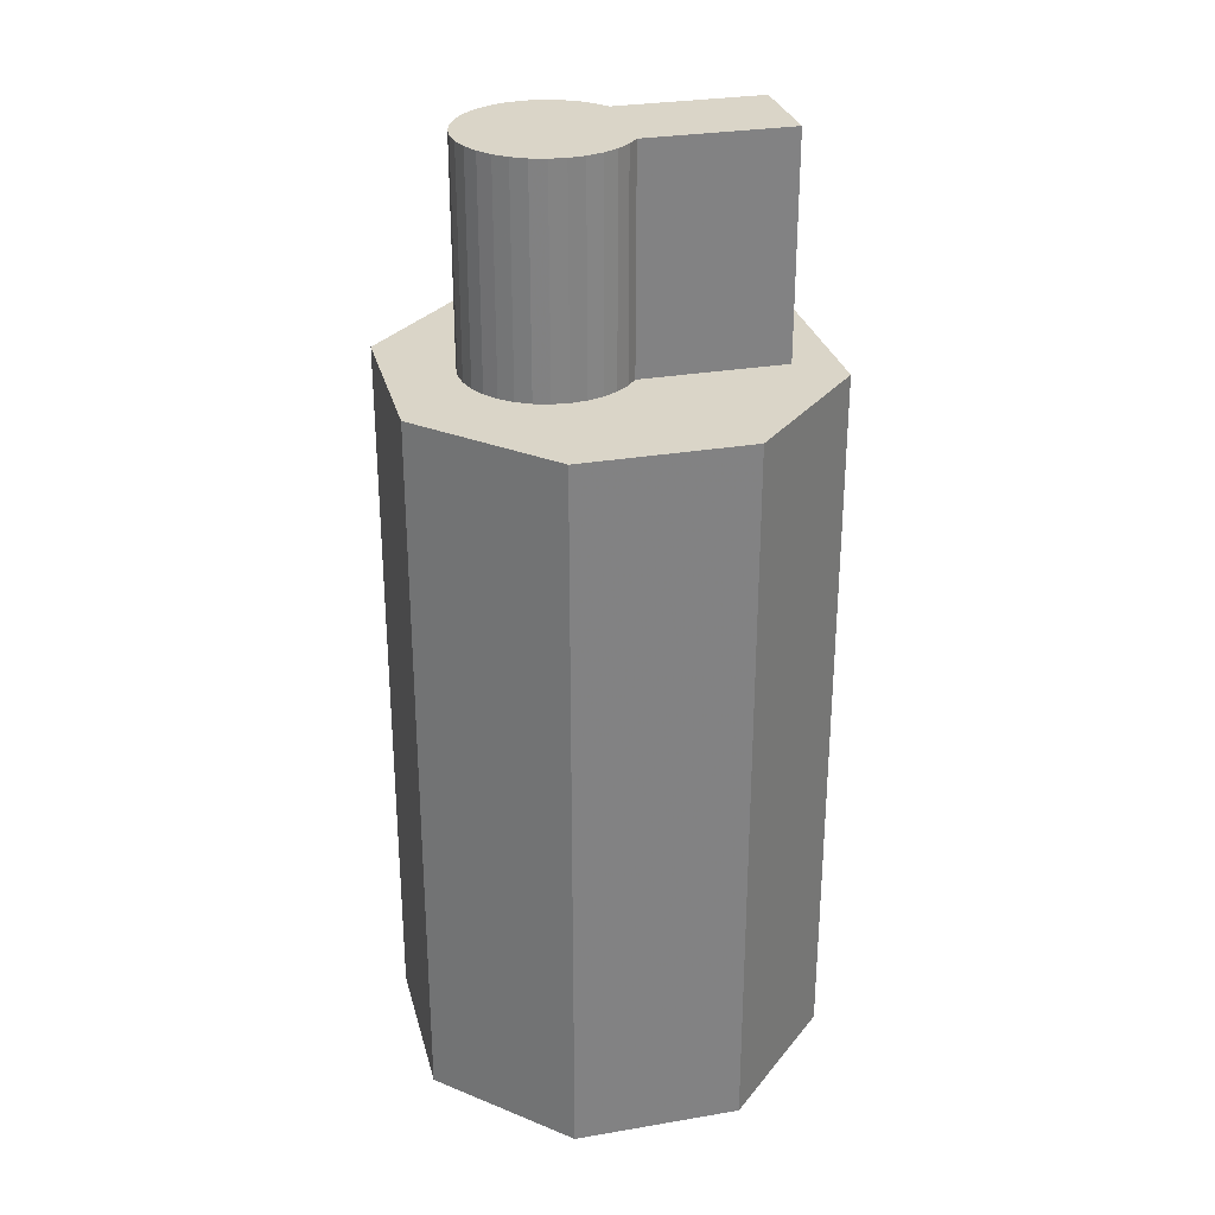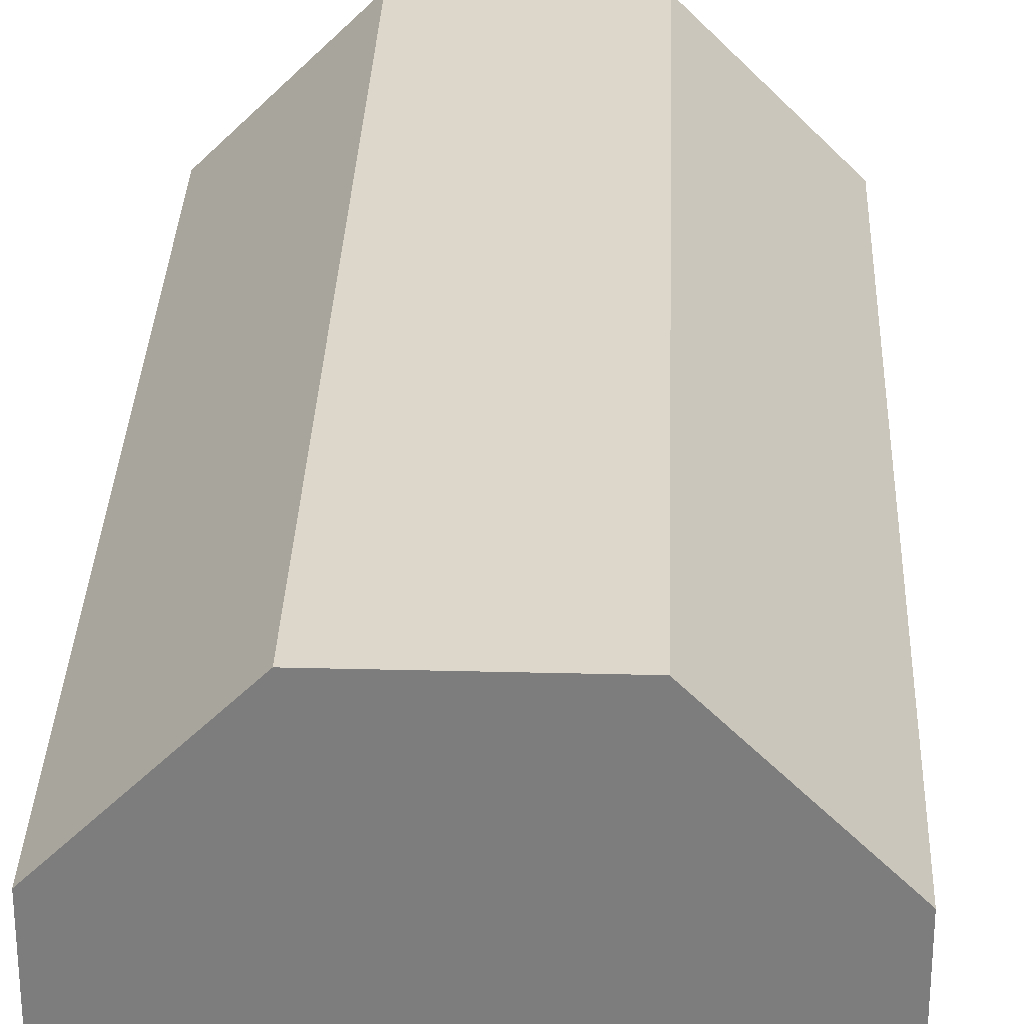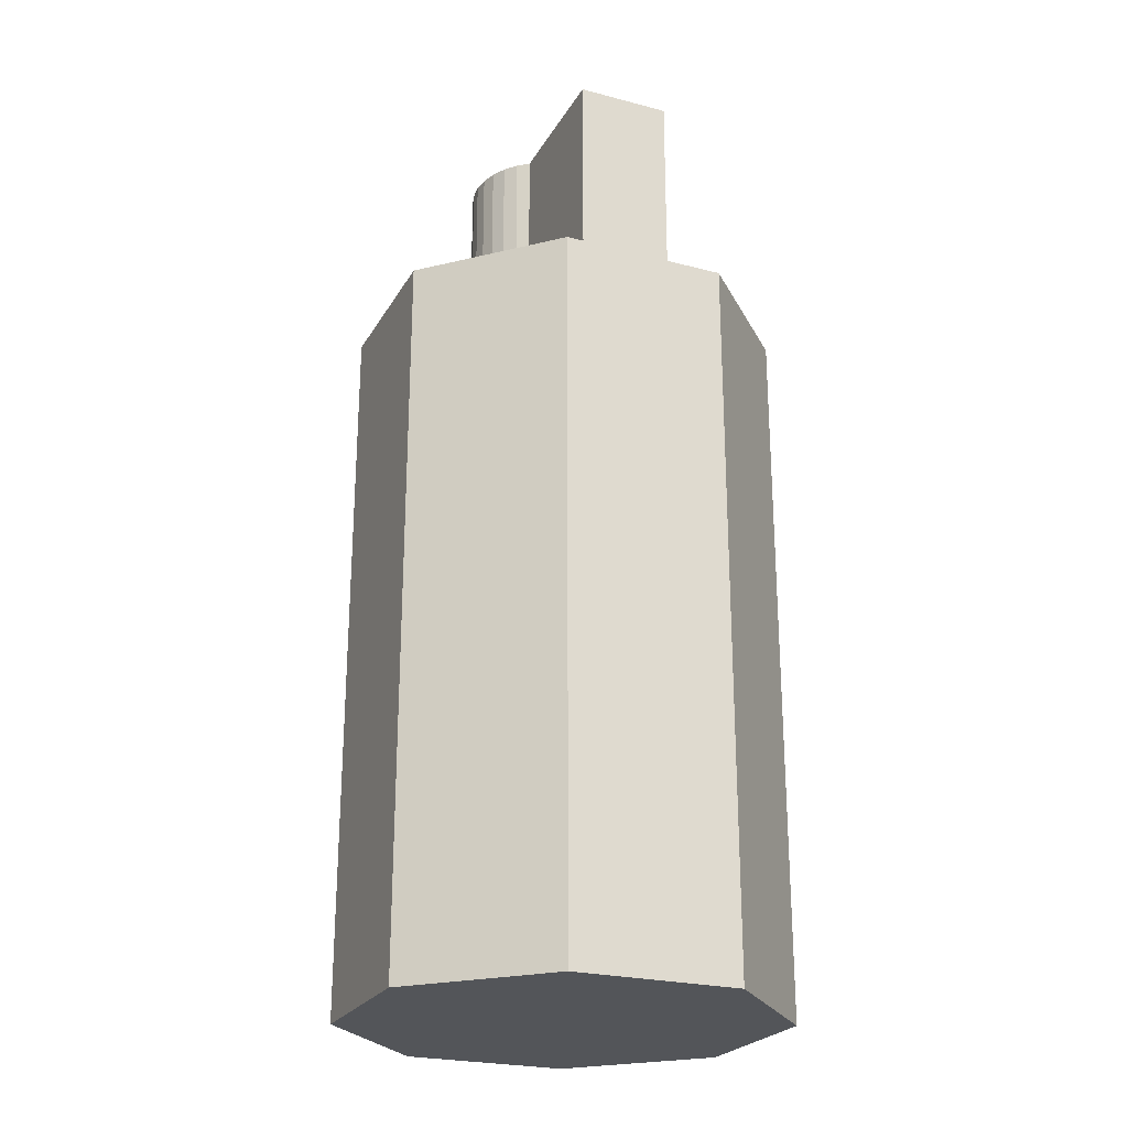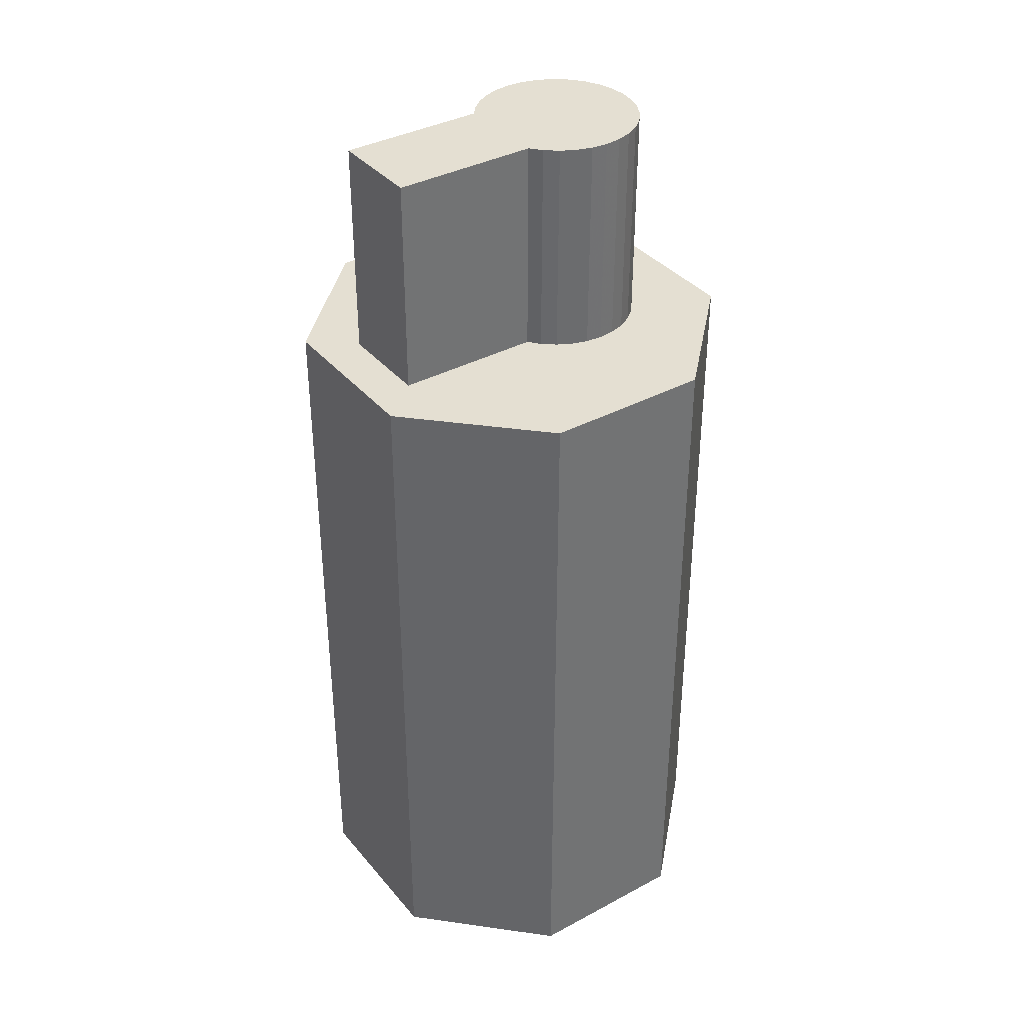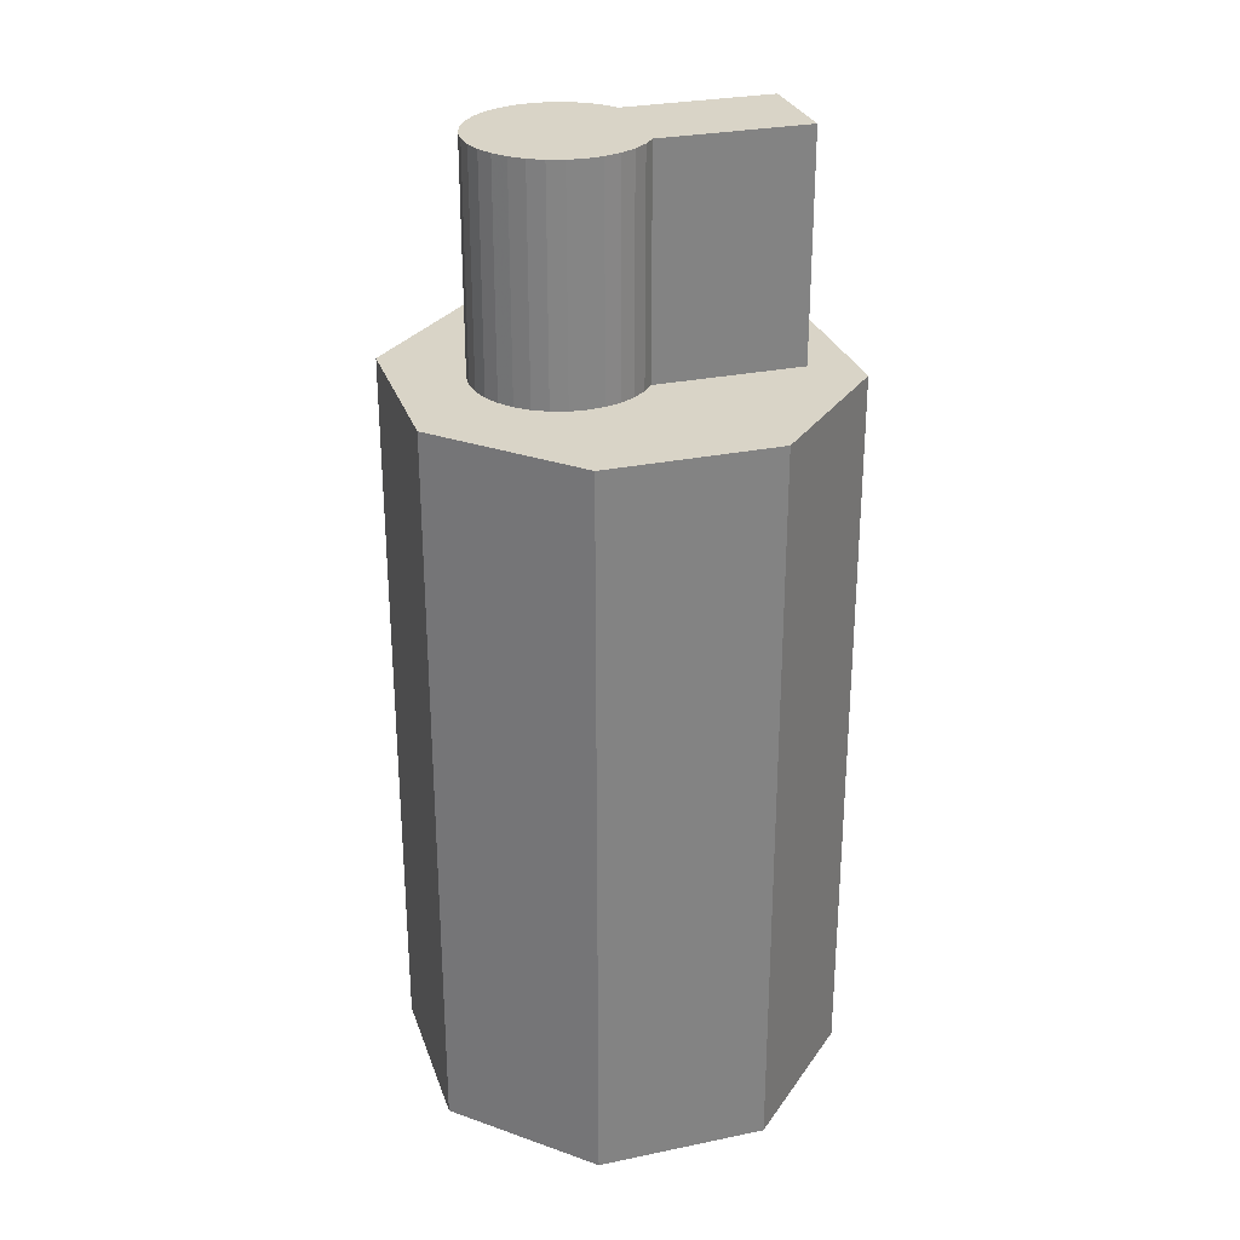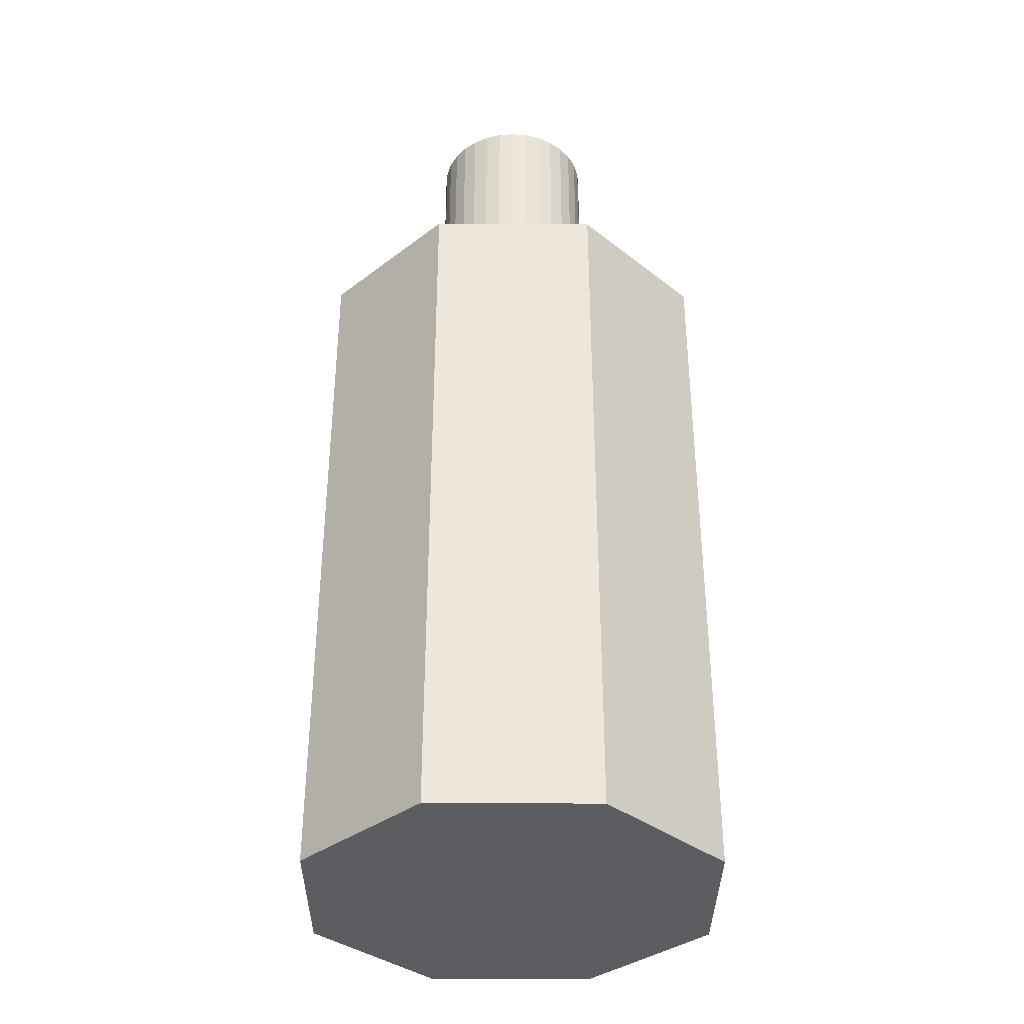
<metadata>
{"format":"obj","ext":"obj","renderer":"f3d","projection":"perspective","resolution":1024,"background":"white","views":[{"elev":29.3,"azim":-104.1,"up":"+Y"},{"elev":30.6,"azim":2.1,"up":"+Z"},{"elev":-24.2,"azim":-23.4,"up":"+Y"},{"elev":36.9,"azim":55.3,"up":"+Y"},{"elev":28.7,"azim":-107.2,"up":"+Y"},{"elev":-36.3,"azim":179.6,"up":"+Y"}]}
</metadata>
<code>
v -0.008725 -0.038 -0.02106
v -0.008725 0.038 -0.02106
v 0.008725 -0.038 -0.02106
v 0.008725 0.038 -0.02106
v 0.02106 -0.038 -0.008725
v 0.02106 0.038 -0.008725
v 0.02106 -0.038 0.008725
v 0.02106 0.038 0.008725
v 0.008725 -0.038 0.02106
v 0.008725 0.038 0.02106
v -0.008725 -0.038 0.02106
v -0.008725 0.038 0.02106
v -0.02106 -0.038 0.008725
v -0.02106 0.038 0.008725
v -0.02106 -0.038 -0.008725
v -0.02106 0.038 -0.008725
v 0.00494 0.038 0.01656
v -0.008645 0.038 -0.005674
v 0.00494 0.0608 0.01656
v -0.008645 0.0608 -0.005674
v -0.00494 0.038 0.01656
v -0.008479 0.038 -0.00736
v -0.00494 0.0608 0.01656
v -0.008479 0.0608 -0.00736
v -0.007987 0.038 -0.008982
v 0.00494 0.038 -0.003204
v -0.007987 0.0608 -0.008982
v 0.00494 0.0608 -0.003204
v -0.007188 0.038 -0.01048
v -0.00494 0.038 -0.003204
v -0.007188 0.0608 -0.01048
v -0.00494 0.0608 -0.003204
v -0.006113 0.038 -0.01179
v -0.006113 0.0608 -0.01179
v -0.004803 0.038 -0.01286
v -0.004803 0.0608 -0.01286
v -0.003308 0.038 -0.01366
v -0.003308 0.0608 -0.01366
v -0.001687 0.038 -0.01415
v -0.001687 0.0608 -0.01415
v -0 0.038 -0.01432
v -0 0.0608 -0.01432
v 0.001687 0.038 -0.01415
v 0.001687 0.0608 -0.01415
v 0.003308 0.038 -0.01366
v 0.003308 0.0608 -0.01366
v 0.004803 0.038 -0.01286
v 0.004803 0.0608 -0.01286
v 0.006113 0.038 -0.01179
v 0.006113 0.0608 -0.01179
v 0.007188 0.038 -0.01048
v 0.007188 0.0608 -0.01048
v 0.007987 0.038 -0.008982
v 0.007987 0.0608 -0.008982
v 0.008479 0.038 -0.00736
v 0.008479 0.0608 -0.00736
v 0.008645 0.038 -0.005674
v 0.008645 0.0608 -0.005674
v 0.008479 0.038 -0.003987
v 0.008479 0.0608 -0.003987
v 0.007987 0.038 -0.002365
v 0.007987 0.0608 -0.002365
v 0.007188 0.038 -0.000871
v 0.007188 0.0608 -0.000871
v 0.006113 0.038 0.000439
v 0.006113 0.0608 0.000439
v 0.004803 0.038 0.001514
v 0.004803 0.0608 0.001514
v 0.003308 0.038 0.002313
v 0.003308 0.0608 0.002313
v 0.001687 0.038 0.002805
v 0.001687 0.0608 0.002805
v 0 0.038 0.002971
v 0 0.0608 0.002971
v -0.001687 0.038 0.002805
v -0.001687 0.0608 0.002805
v -0.003308 0.038 0.002313
v -0.003308 0.0608 0.002313
v -0.004803 0.038 0.001514
v -0.004803 0.0608 0.001514
v -0.006113 0.038 0.000439
v -0.006113 0.0608 0.000439
v -0.007188 0.038 -0.000871
v -0.007188 0.0608 -0.000871
v -0.007987 0.038 -0.002365
v -0.007987 0.0608 -0.002365
v -0.008479 0.038 -0.003987
v -0.008479 0.0608 -0.003987
v -0.00494 0.0608 0.001402
v -0.00494 0.038 0.001402
v 0.00494 0.0608 0.001402
v 0.00494 0.038 0.001402
v 0.00198 0.038 0.002716
v -0.00198 0.0608 0.002716
v 0.002676 0.038 0.001325
v -0.002375 0.0608 0.001927
f 1 2 4
f 1 4 3
f 3 4 6
f 3 6 5
f 5 6 8
f 5 8 7
f 7 8 10
f 7 10 9
f 9 10 12
f 9 12 11
f 11 12 14
f 11 14 13
f 4 2 16
f 4 16 14
f 4 14 12
f 4 12 10
f 4 10 8
f 4 8 6
f 13 14 16
f 13 16 15
f 15 16 2
f 15 2 1
f 1 3 5
f 1 5 7
f 1 7 9
f 1 9 11
f 1 11 13
f 1 13 15
f 17 21 73
f 17 73 71
f 17 71 93
f 17 93 69
f 17 69 67
f 17 67 92
f 21 90 79
f 21 79 77
f 21 77 75
f 21 75 73
f 71 95 93
f 71 73 75
f 71 75 77
f 71 77 79
f 71 79 90
f 71 90 95
f 90 30 95
f 95 30 92
f 95 92 93
f 93 92 67
f 93 67 69
f 92 30 26
f 81 83 90
f 90 83 85
f 90 85 30
f 30 85 87
f 30 87 26
f 26 87 59
f 26 59 61
f 92 26 61
f 92 61 63
f 92 63 65
f 41 43 39
f 39 43 45
f 39 45 37
f 37 45 47
f 37 47 35
f 35 47 49
f 35 49 33
f 33 49 51
f 33 51 29
f 29 51 53
f 29 53 25
f 25 53 55
f 25 55 22
f 22 55 57
f 22 57 18
f 18 57 59
f 18 59 87
f 17 19 23
f 17 23 21
f 21 23 89
f 21 89 90
f 91 19 17
f 91 17 92
f 23 19 74
f 23 74 76
f 23 76 94
f 23 94 78
f 23 78 80
f 23 80 89
f 19 91 68
f 19 68 70
f 19 70 72
f 19 72 74
f 96 78 94
f 28 89 91
f 91 89 80
f 91 80 68
f 68 80 96
f 68 96 70
f 70 96 94
f 70 94 72
f 72 94 76
f 72 76 74
f 89 28 32
f 96 80 78
f 18 20 24
f 18 24 22
f 22 24 27
f 22 27 25
f 25 27 31
f 25 31 29
f 29 31 34
f 29 34 33
f 33 34 36
f 33 36 35
f 35 36 38
f 35 38 37
f 37 38 40
f 37 40 39
f 39 40 42
f 39 42 41
f 41 42 44
f 41 44 43
f 43 44 46
f 43 46 45
f 45 46 48
f 45 48 47
f 47 48 50
f 47 50 49
f 49 50 52
f 49 52 51
f 51 52 54
f 51 54 53
f 53 54 56
f 53 56 55
f 55 56 58
f 55 58 57
f 57 58 60
f 57 60 59
f 59 60 62
f 59 62 61
f 61 62 64
f 61 64 63
f 63 64 66
f 63 66 65
f 65 66 91
f 65 91 92
f 89 82 81
f 89 81 90
f 81 82 84
f 81 84 83
f 83 84 86
f 83 86 85
f 66 64 91
f 91 64 62
f 91 62 28
f 28 62 60
f 28 60 32
f 32 60 88
f 32 88 86
f 89 32 86
f 89 86 84
f 89 84 82
f 42 40 44
f 44 40 38
f 44 38 46
f 46 38 36
f 46 36 48
f 48 36 34
f 48 34 50
f 50 34 31
f 50 31 52
f 52 31 27
f 52 27 54
f 54 27 24
f 54 24 56
f 56 24 20
f 56 20 58
f 58 20 88
f 58 88 60
f 85 86 88
f 85 88 87
f 87 88 20
f 87 20 18

</code>
